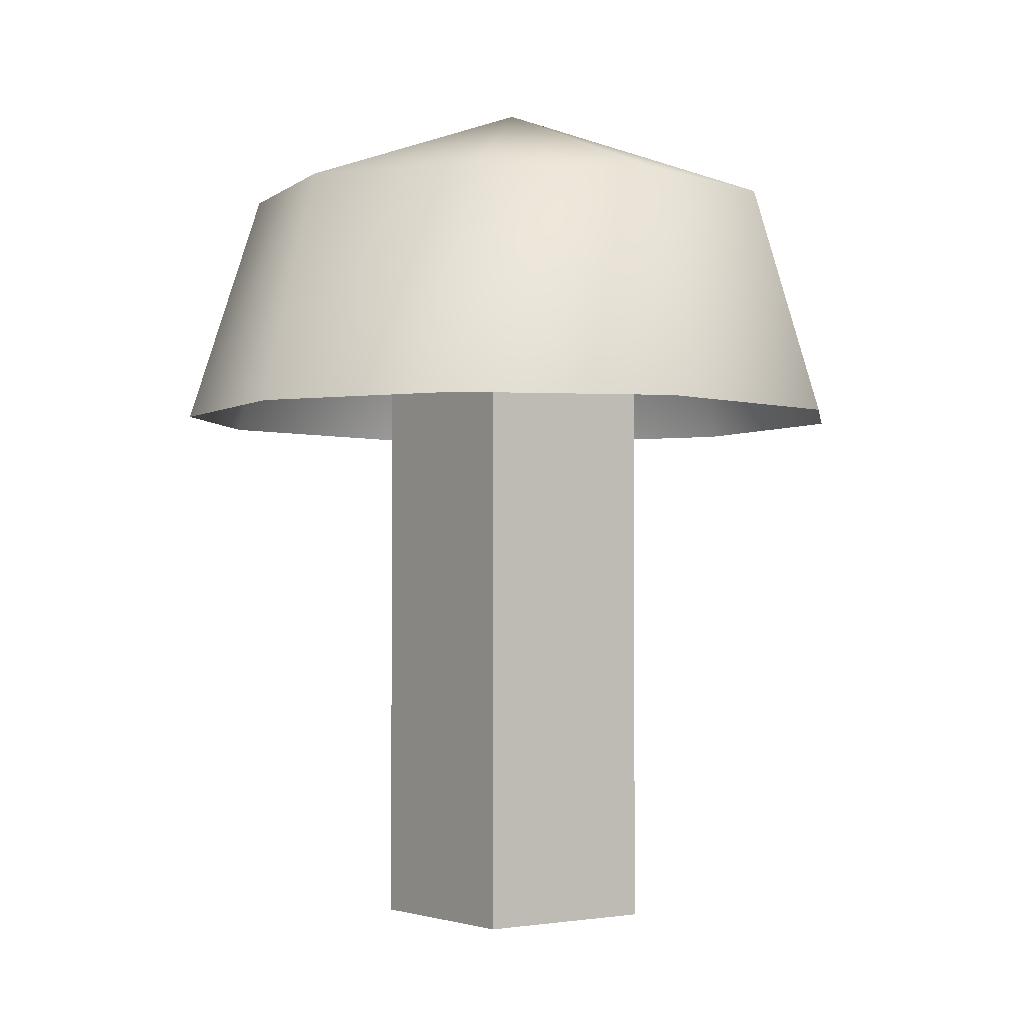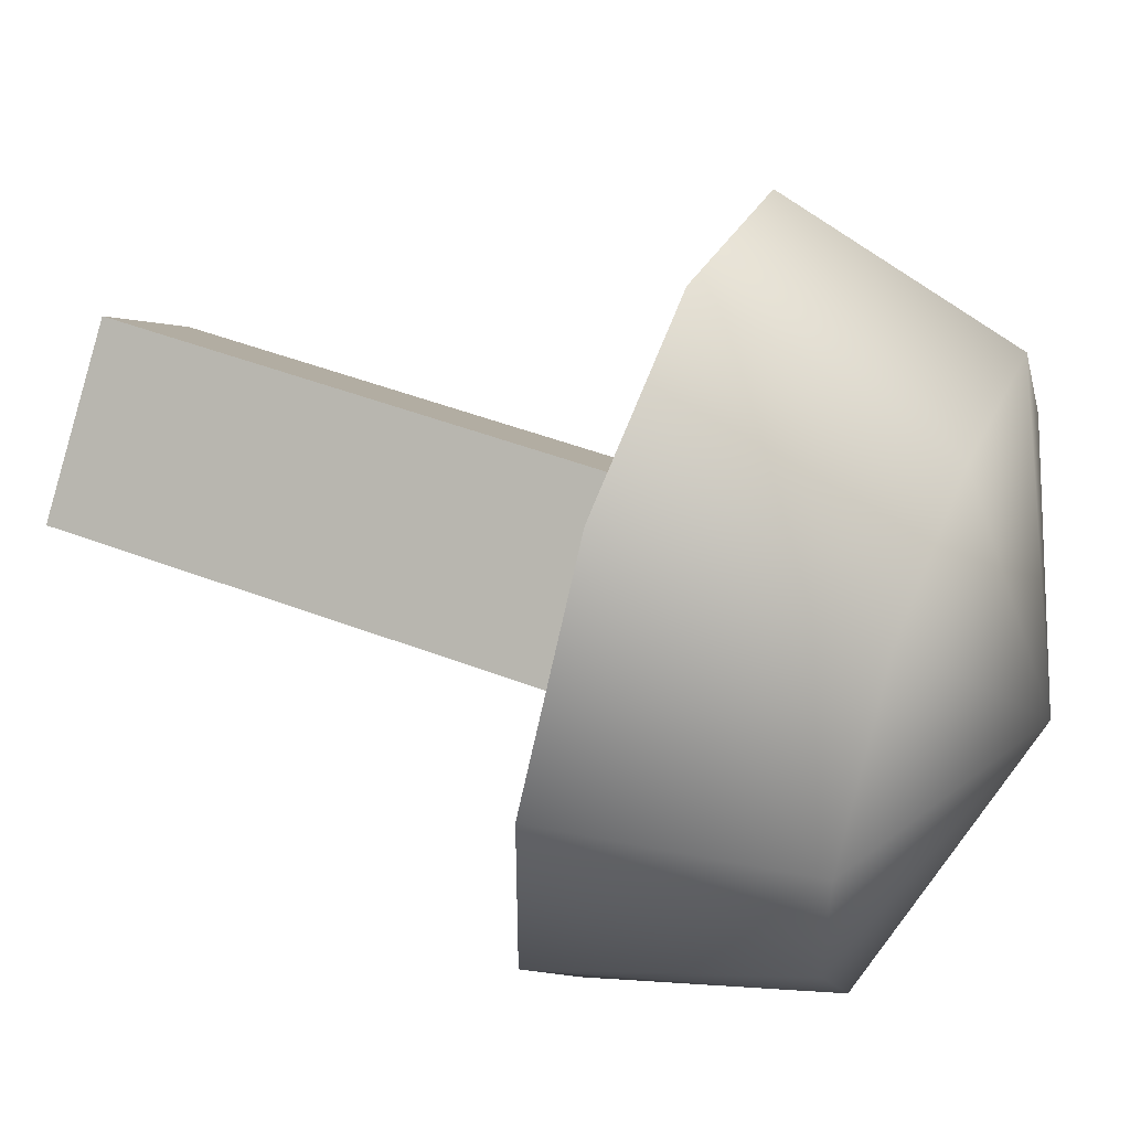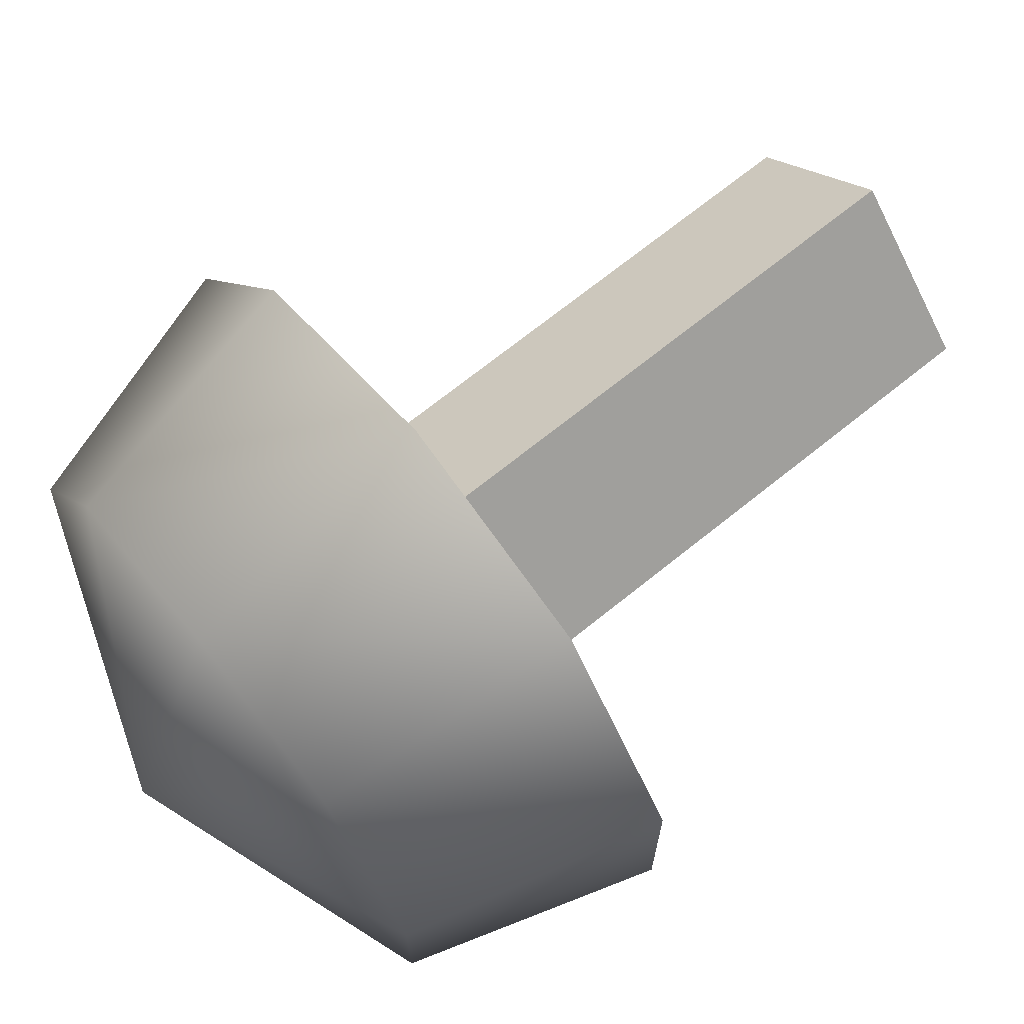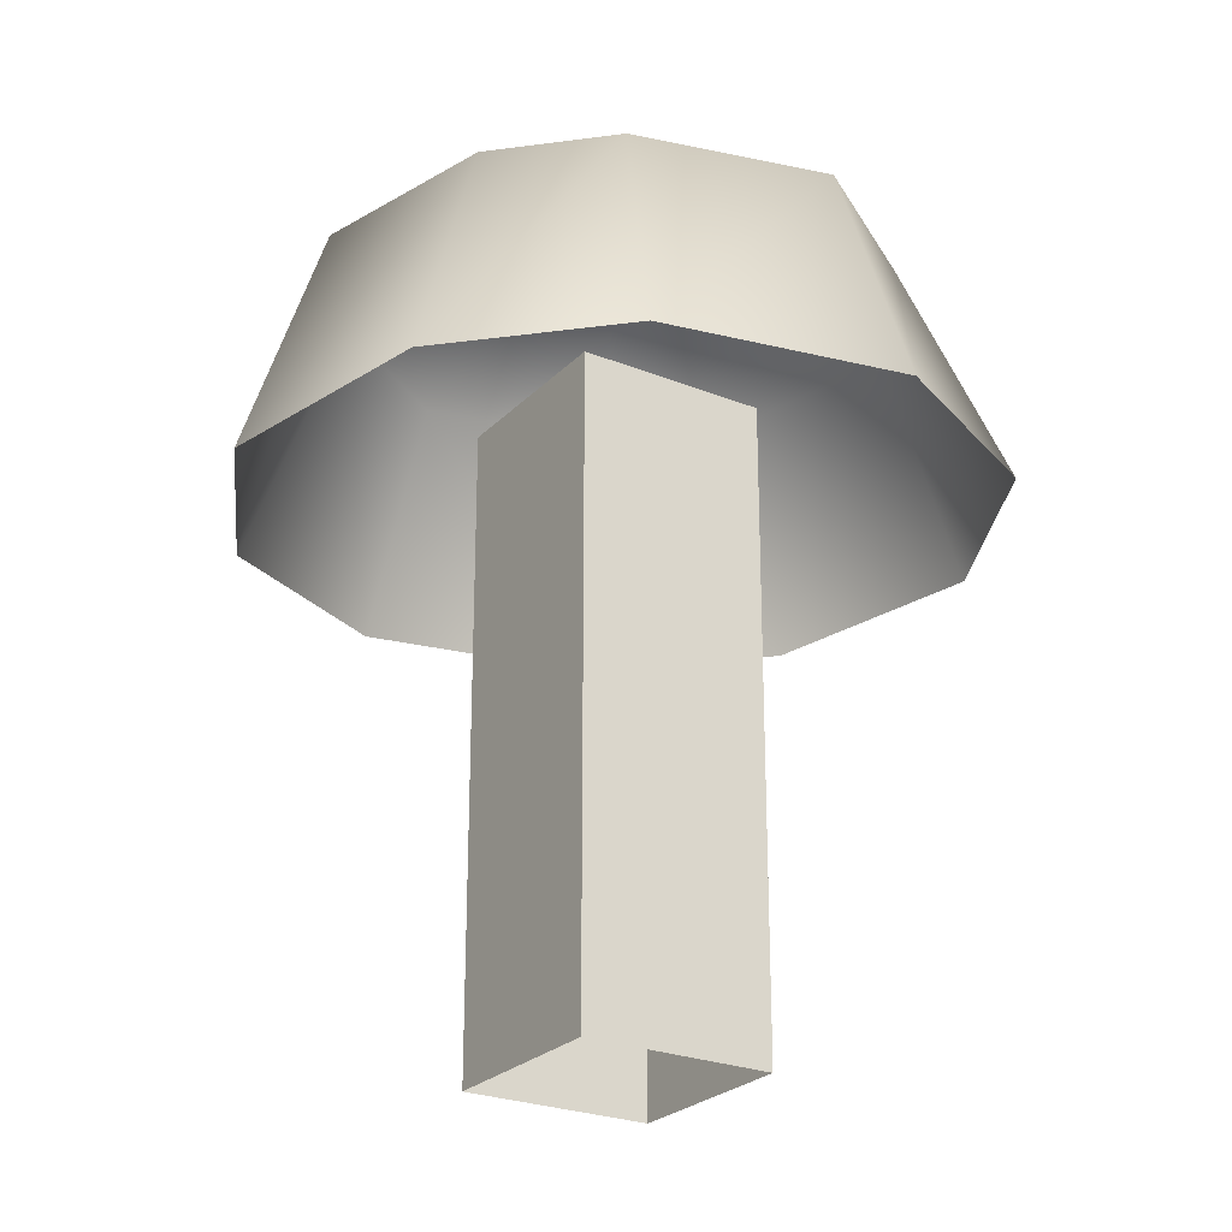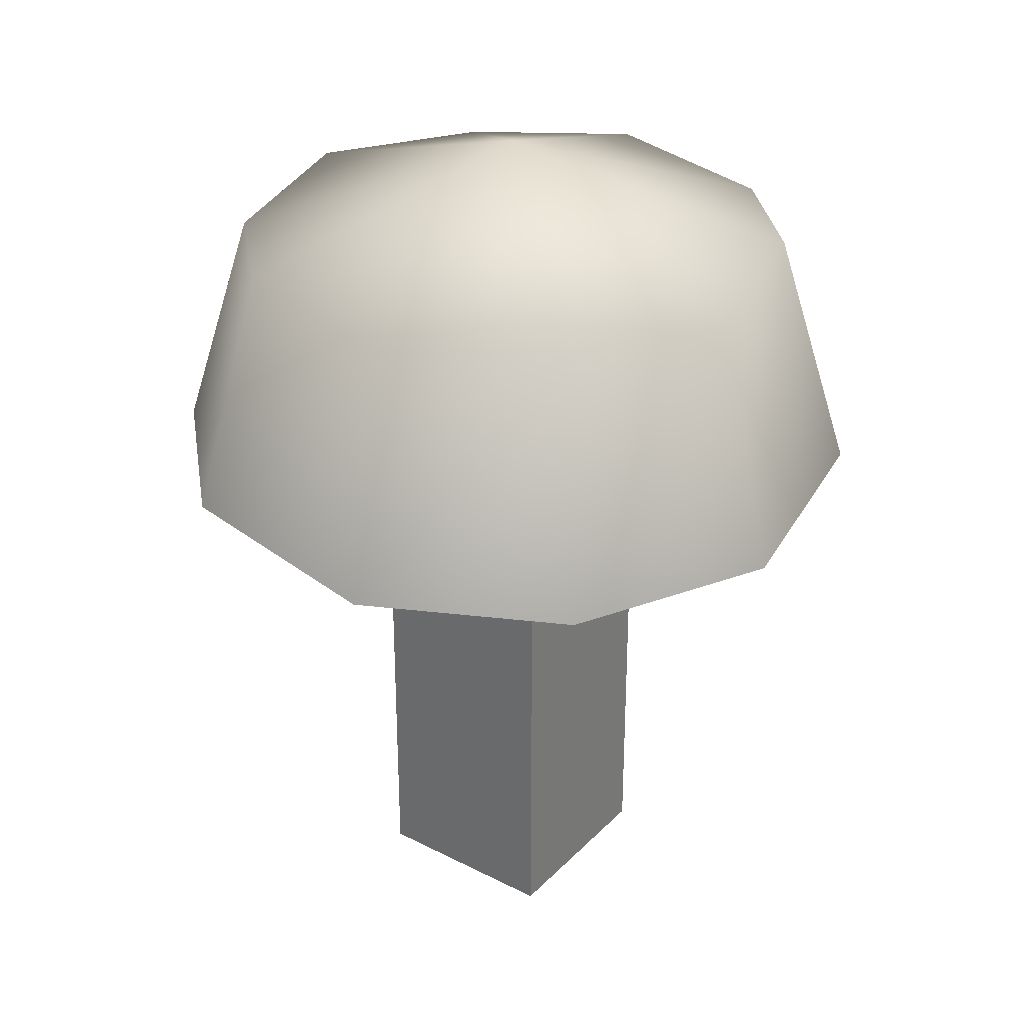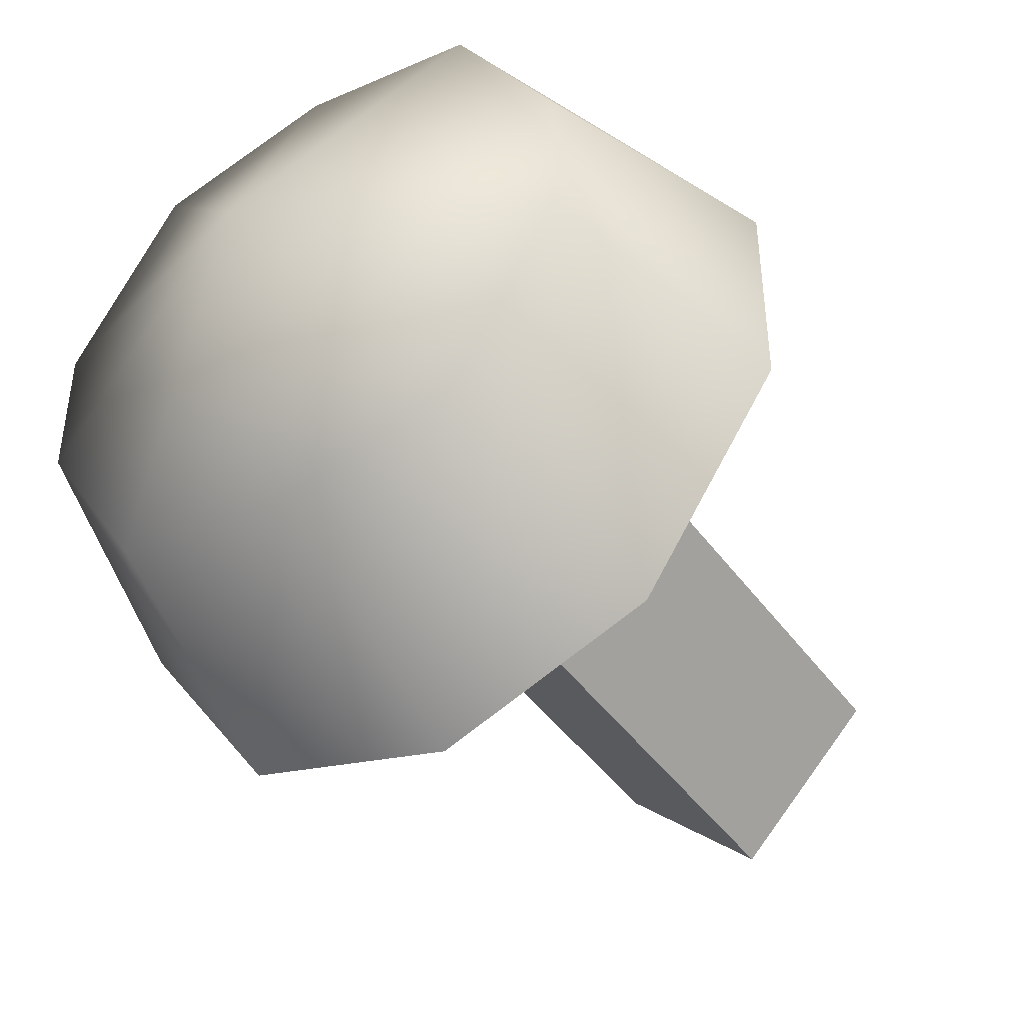
<metadata>
{"format":"obj","ext":"obj","renderer":"f3d","projection":"perspective","resolution":1024,"background":"white","views":[{"elev":-2.0,"azim":-171.6,"up":"+Y"},{"elev":49.0,"azim":112.9,"up":"+Z"},{"elev":70.1,"azim":-128.9,"up":"+Z"},{"elev":-25.4,"azim":102.1,"up":"+Y"},{"elev":31.8,"azim":-9.1,"up":"+Y"},{"elev":-45.4,"azim":-146.1,"up":"+Z"}]}
</metadata>
<code>
v -5 15 7
v 0 15 8
v 0 18 0
v -8 15 2
v -5 15 7
v 0 18 0
v -8 15 -2
v -8 15 2
v 0 18 0
v -5 15 -7
v -8 15 -2
v 0 18 0
v 0 15 -8
v -5 15 -7
v 0 18 0
v 5 15 -7
v 0 15 -8
v 0 18 0
v 8 15 -2
v 5 15 -7
v 0 18 0
v 8 15 2
v 8 15 -2
v 0 18 0
v 5 15 7
v 8 15 2
v 0 18 0
v 0 15 8
v 5 15 7
v 0 18 0
v -6 8 9
v 0 8 11
v 0 15 8
v -5 15 7
v -6 8 9
v 0 15 8
v -10 8 3
v -6 8 9
v -5 15 7
v -8 15 2
v -10 8 3
v -5 15 7
v -10 8 -3
v -10 8 3
v -8 15 2
v -8 15 -2
v -10 8 -3
v -8 15 2
v -6 8 -9
v -10 8 -3
v -8 15 -2
v -5 15 -7
v -6 8 -9
v -8 15 -2
v 0 8 -11
v -6 8 -9
v -5 15 -7
v 0 15 -8
v 0 8 -11
v -5 15 -7
v 6 8 -9
v 0 8 -11
v 0 15 -8
v 5 15 -7
v 6 8 -9
v 0 15 -8
v 10 8 -3
v 6 8 -9
v 5 15 -7
v 8 15 -2
v 10 8 -3
v 5 15 -7
v 10 8 3
v 10 8 -3
v 8 15 -2
v 8 15 2
v 10 8 3
v 8 15 -2
v 6 8 9
v 10 8 3
v 8 15 2
v 5 15 7
v 6 8 9
v 8 15 2
v 0 8 11
v 6 8 9
v 5 15 7
v 0 15 8
v 0 8 11
v 5 15 7
v 4 11 0
v 0 11 4
v 4 -8 0
v 0 11 4
v 0 -8 4
v 4 -8 0
v 0 11 4
v -4 11 0
v 0 -8 4
v -4 11 0
v -4 -8 0
v 0 -8 4
v -4 11 0
v 0 11 -4
v -4 -8 0
v 0 11 -4
v 0 -8 -4
v -4 -8 0
v 0 11 -4
v 4 11 0
v 0 -8 -4
v 4 11 0
v 4 -8 0
v 0 -8 -4
f 1 2 3
f 4 5 6
f 7 8 9
f 10 11 12
f 13 14 15
f 16 17 18
f 19 20 21
f 22 23 24
f 25 26 27
f 28 29 30
f 31 32 33
f 34 35 36
f 37 38 39
f 40 41 42
f 43 44 45
f 46 47 48
f 49 50 51
f 52 53 54
f 55 56 57
f 58 59 60
f 61 62 63
f 64 65 66
f 67 68 69
f 70 71 72
f 73 74 75
f 76 77 78
f 79 80 81
f 82 83 84
f 85 86 87
f 88 89 90
f 91 92 93
f 94 95 96
f 97 98 99
f 100 101 102
f 103 104 105
f 106 107 108
f 109 110 111
f 112 113 114

</code>
